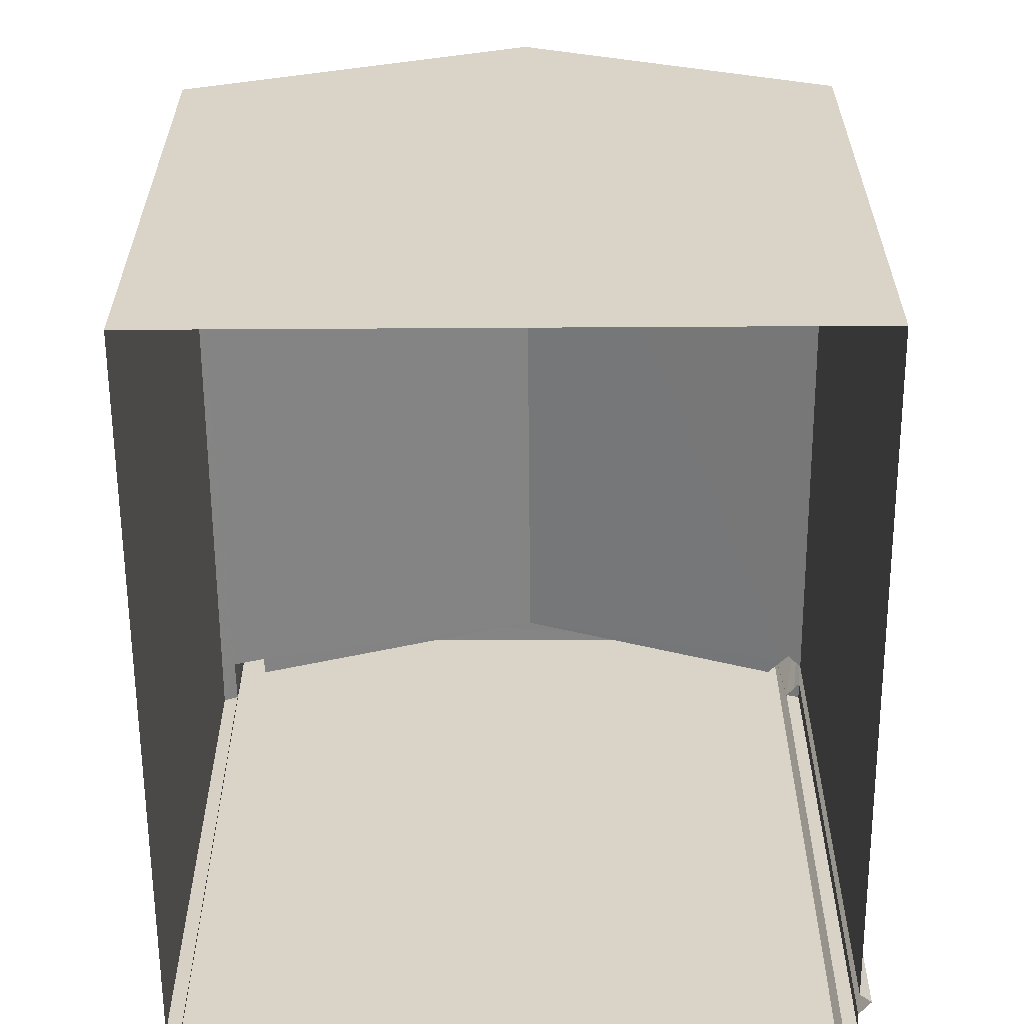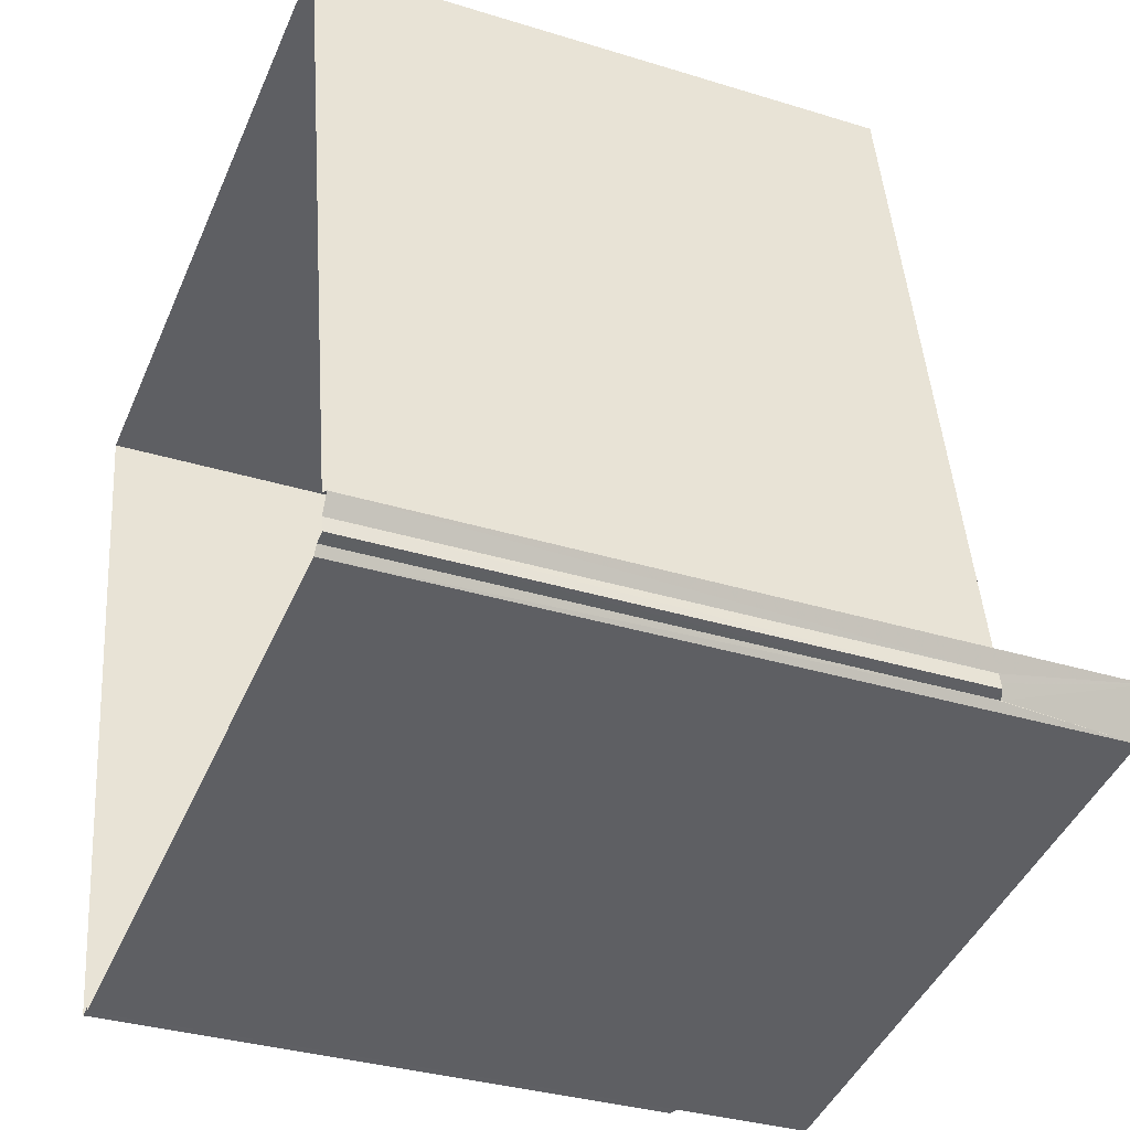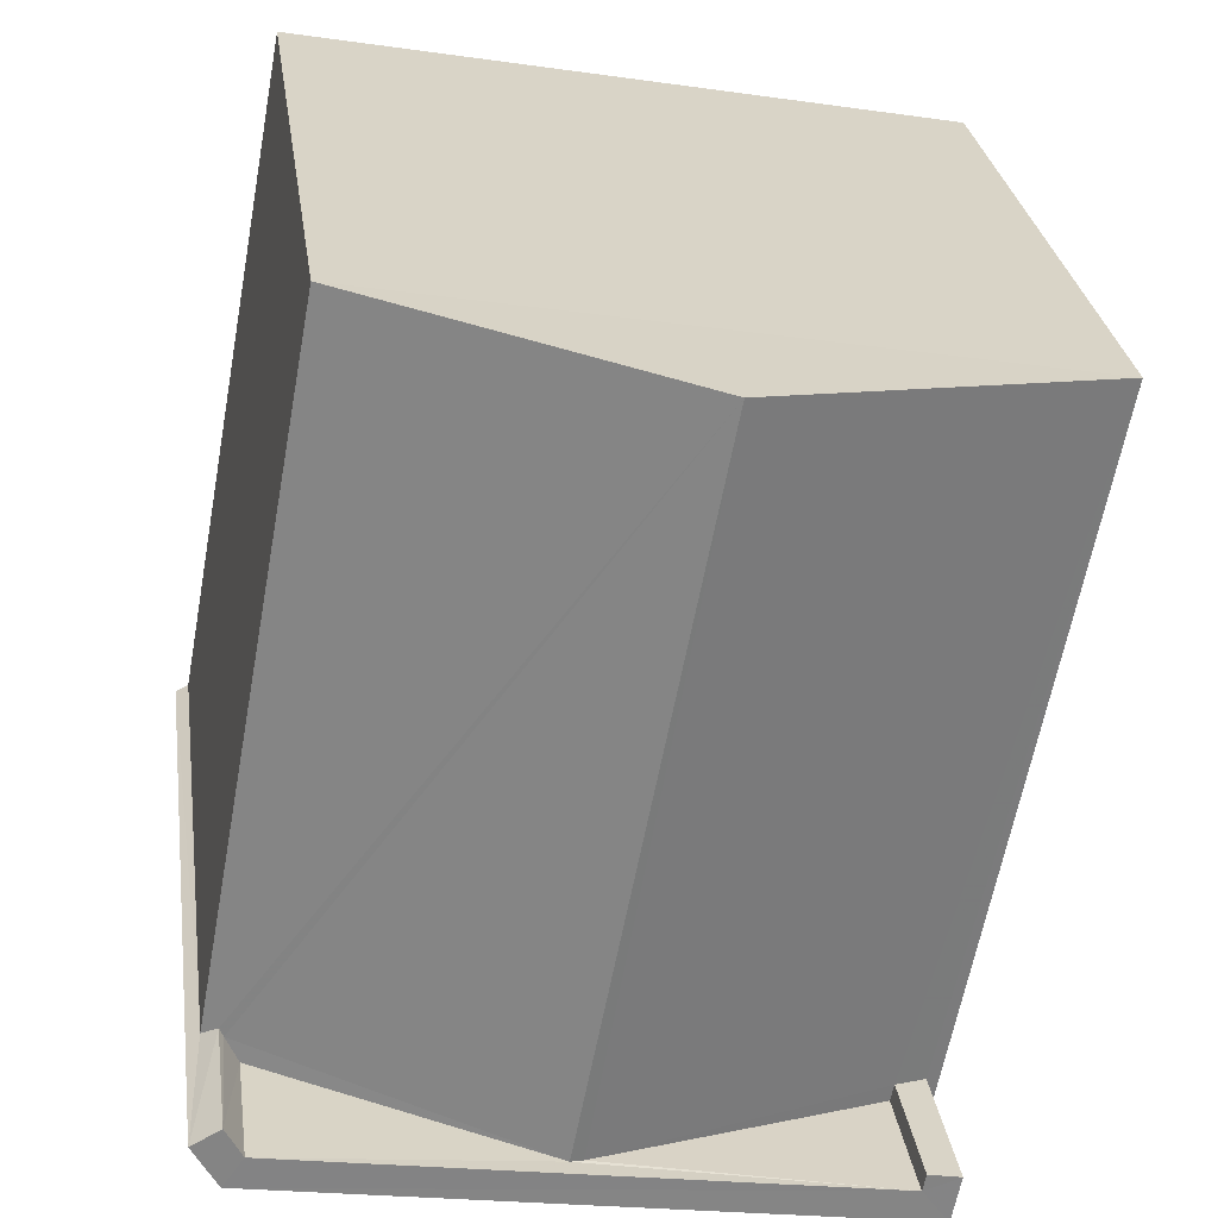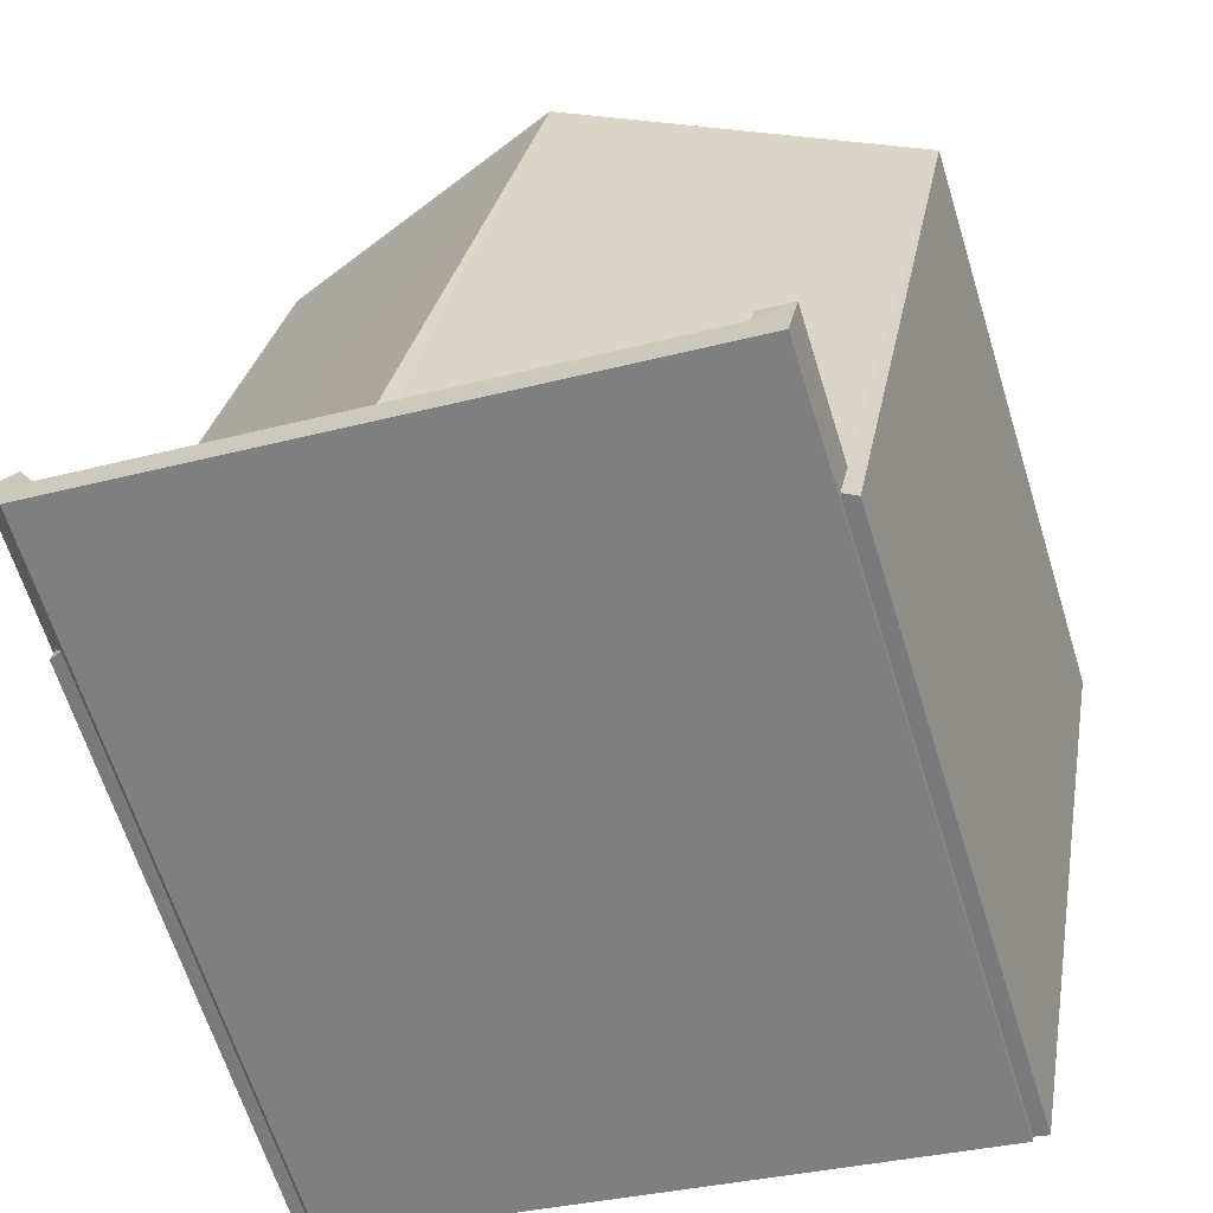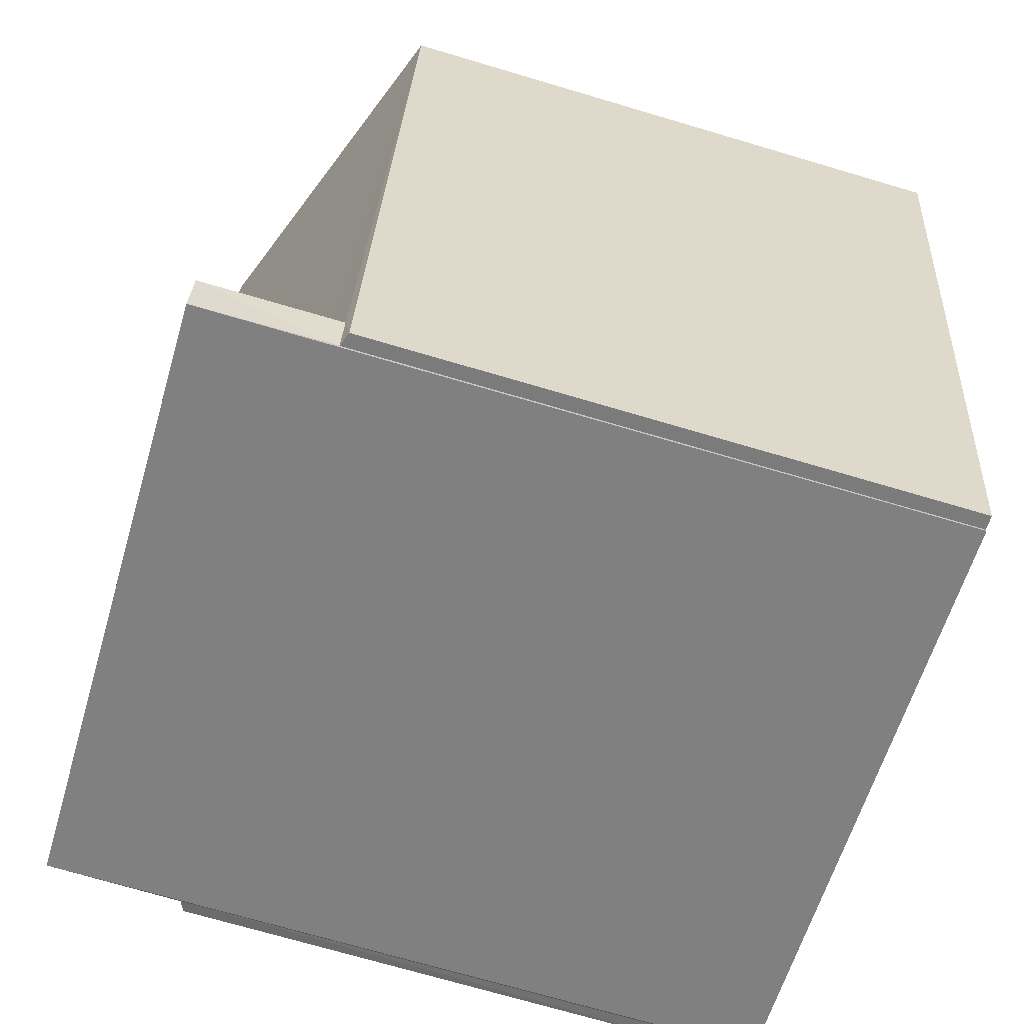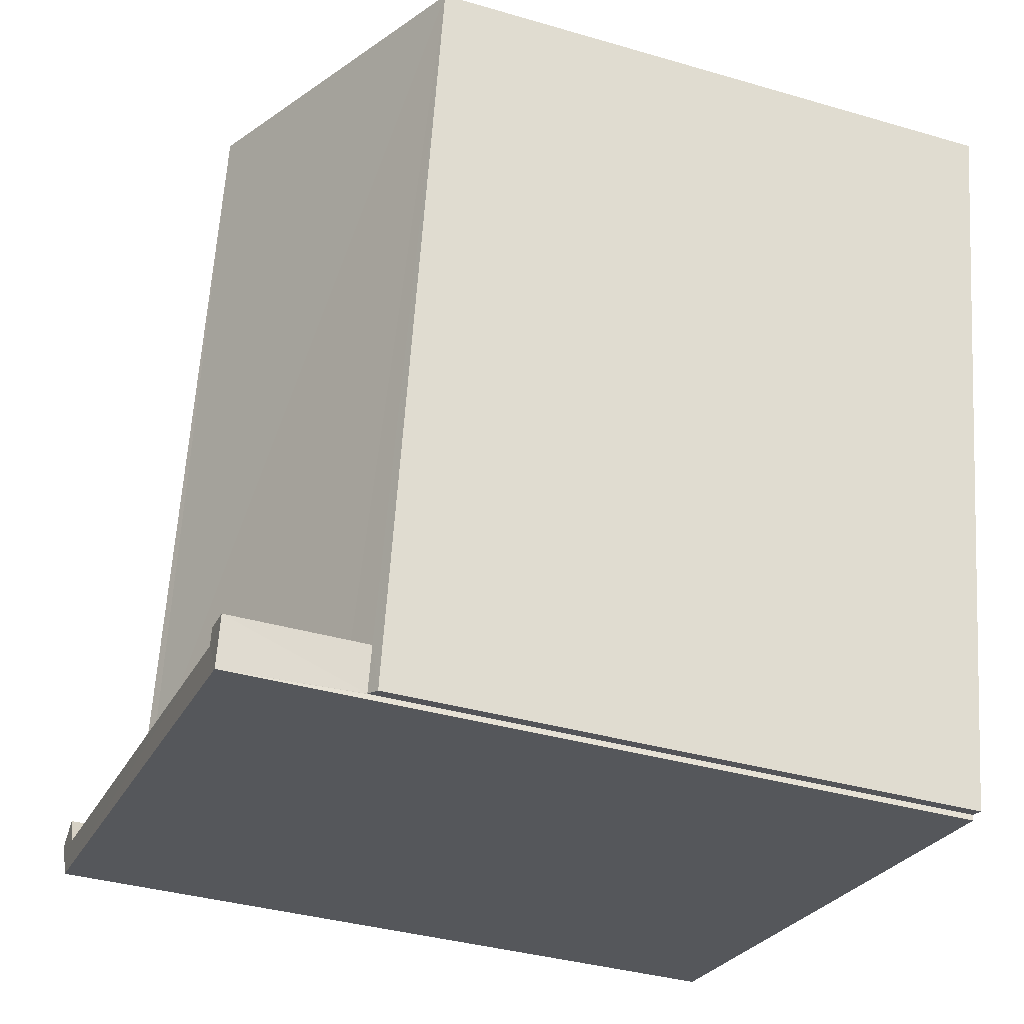
<metadata>
{"format":"obj","ext":"obj","renderer":"f3d","projection":"perspective","resolution":1024,"background":"white","views":[{"elev":-61.3,"azim":169.8,"up":"+Z"},{"elev":-33.5,"azim":-113.0,"up":"+Y"},{"elev":29.4,"azim":-8.0,"up":"+Y"},{"elev":-64.5,"azim":17.2,"up":"+Y"},{"elev":-70.4,"azim":73.5,"up":"+Y"},{"elev":-36.1,"azim":69.0,"up":"+Y"}]}
</metadata>
<code>
v -8.903e+04 -1.003e+05 2.687
v -8.903e+04 -1.003e+05 2.686
v -8.902e+04 -1.003e+05 2.685
v -8.902e+04 -1.003e+05 2.687
v -8.902e+04 -1.003e+05 2.687
v -8.903e+04 -1.003e+05 2.687
v -8.903e+04 -1.003e+05 2.687
v -8.903e+04 -1.003e+05 2.687
v -8.903e+04 -1.003e+05 2.687
v -8.903e+04 -1.003e+05 2.687
v -8.902e+04 -1.003e+05 2.687
v -8.902e+04 -1.003e+05 8.931
v -8.902e+04 -1.003e+05 8.982
v -8.902e+04 -1.003e+05 8.985
v -8.902e+04 -1.003e+05 9.107
v -8.903e+04 -1.003e+05 10.22
v -8.902e+04 -1.003e+05 9.108
v -8.902e+04 -1.003e+05 8.929
v -8.903e+04 -1.003e+05 10.27
v -8.903e+04 -1.003e+05 10.27
v -8.903e+04 -1.003e+05 9.013
v -8.903e+04 -1.003e+05 9.084
v -8.903e+04 -1.003e+05 8.931
v -8.903e+04 -1.003e+05 8.991
v -8.903e+04 -1.003e+05 8.929
v -8.902e+04 -1.003e+05 10.42
v -8.902e+04 -1.003e+05 10.42
v -8.902e+04 -1.003e+05 10.42
v -8.902e+04 -1.003e+05 10.42
v -8.903e+04 -1.003e+05 10.42
v -8.903e+04 -1.003e+05 10.42
v -8.903e+04 -1.003e+05 10.42
v -8.903e+04 -1.003e+05 10.42
v -8.903e+04 -1.003e+05 8.931
v -8.903e+04 -1.003e+05 8.931
v -8.903e+04 -1.003e+05 8.951
v -8.903e+04 -1.003e+05 8.989
v -8.903e+04 -1.003e+05 8.931
v -8.902e+04 -1.003e+05 8.931
f 1 2 3
f 3 4 5
f 6 1 7
f 7 8 9
f 10 5 11
f 8 1 10
f 1 3 5
f 7 1 8
f 10 1 5
f 12 13 14
f 15 16 17
f 15 18 16
f 18 13 12
f 15 13 18
f 19 20 21
f 22 19 21
f 16 20 19
f 16 18 20
f 23 24 25
f 25 24 20
f 24 21 20
f 26 27 28
f 27 26 29
f 29 26 30
f 31 32 33
f 30 32 31
f 26 32 30
f 34 35 36
f 37 36 35
f 37 35 38
f 33 24 31
f 31 23 6
f 6 23 1
f 24 23 31
f 16 26 17
f 22 32 19
f 19 26 16
f 32 26 19
f 10 38 8
f 7 34 6
f 34 31 6
f 30 38 10
f 37 30 31
f 34 36 31
f 36 37 31
f 37 38 30
f 18 3 2
f 25 18 2
f 38 35 9
f 8 38 9
f 1 25 2
f 1 23 25
f 17 26 28
f 15 17 28
f 7 9 35
f 34 7 35
f 30 10 11
f 29 30 11
f 15 28 27
f 13 15 27
f 5 39 11
f 13 27 14
f 39 14 29
f 11 39 29
f 14 27 29
f 20 18 25
f 18 4 3
f 18 12 4
f 14 39 12
f 39 4 12
f 39 5 4
f 32 22 33
f 33 21 24
f 33 22 21

</code>
